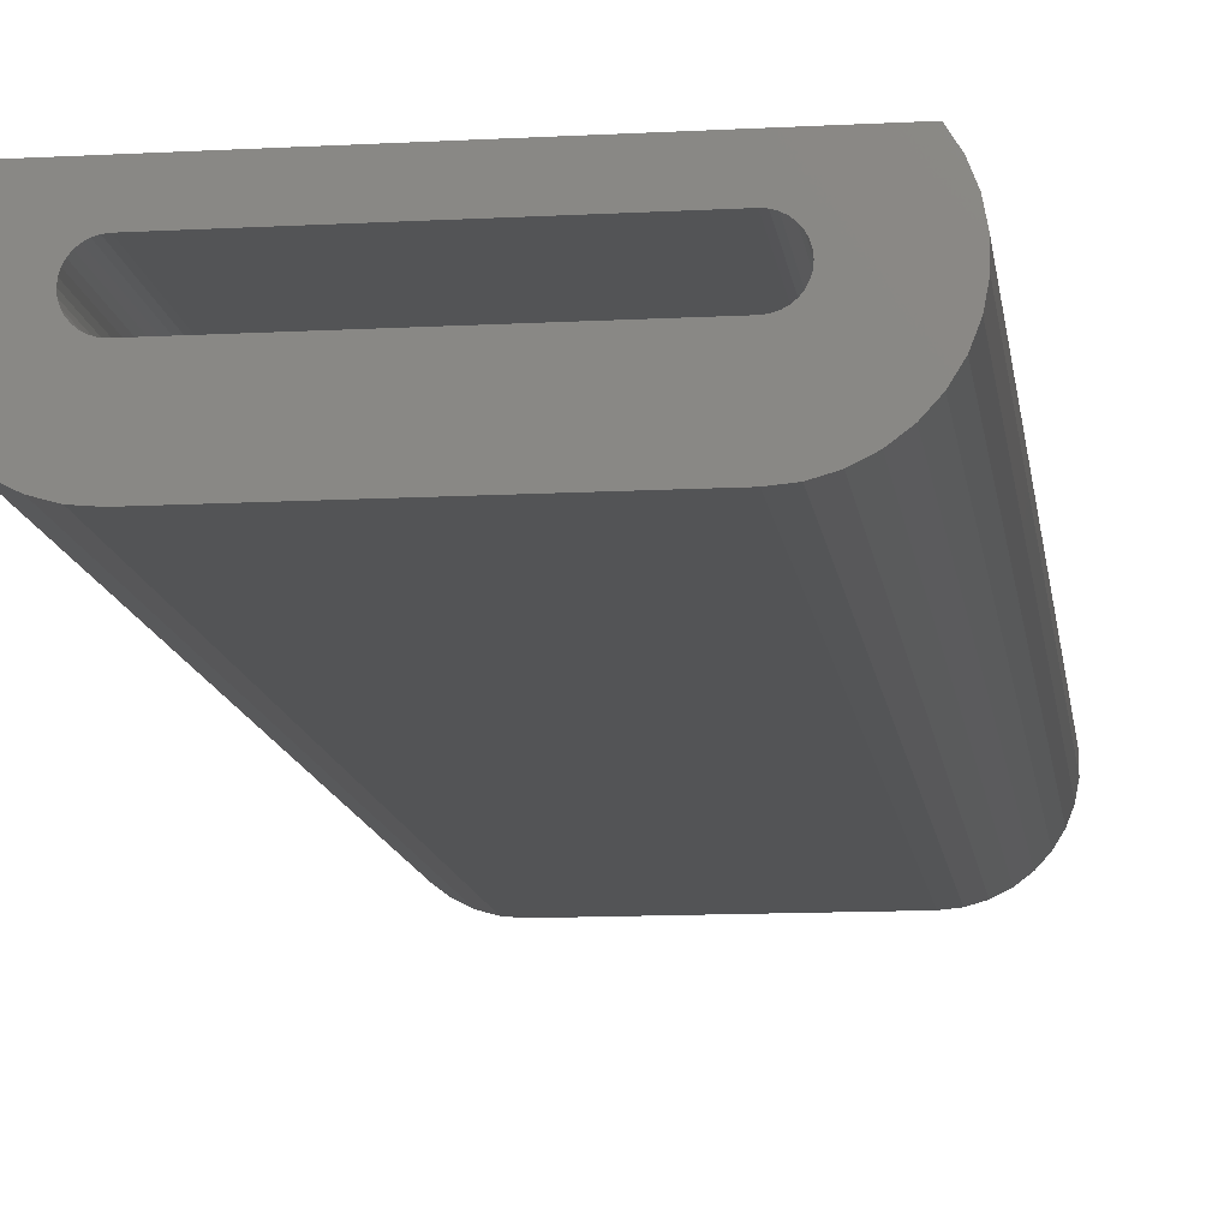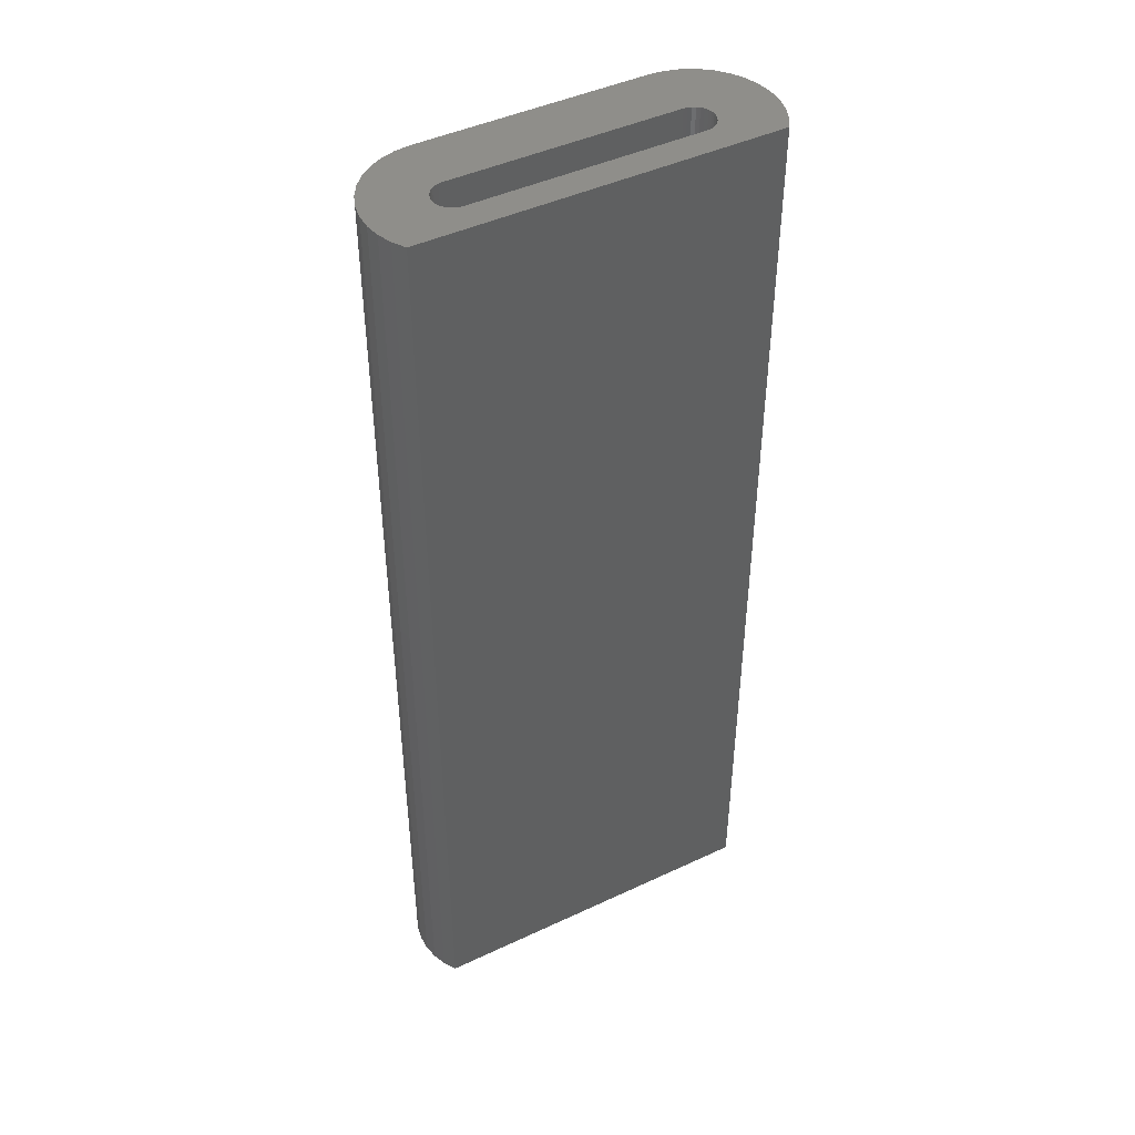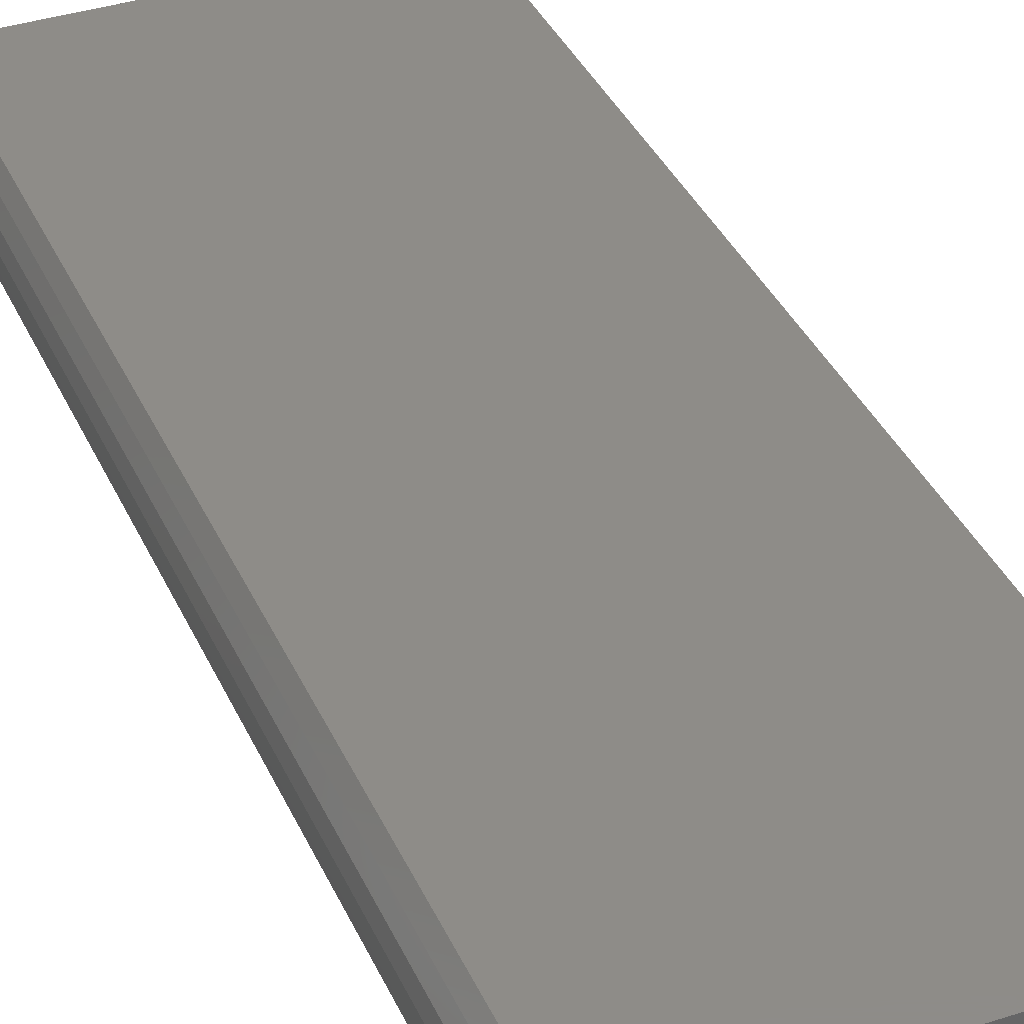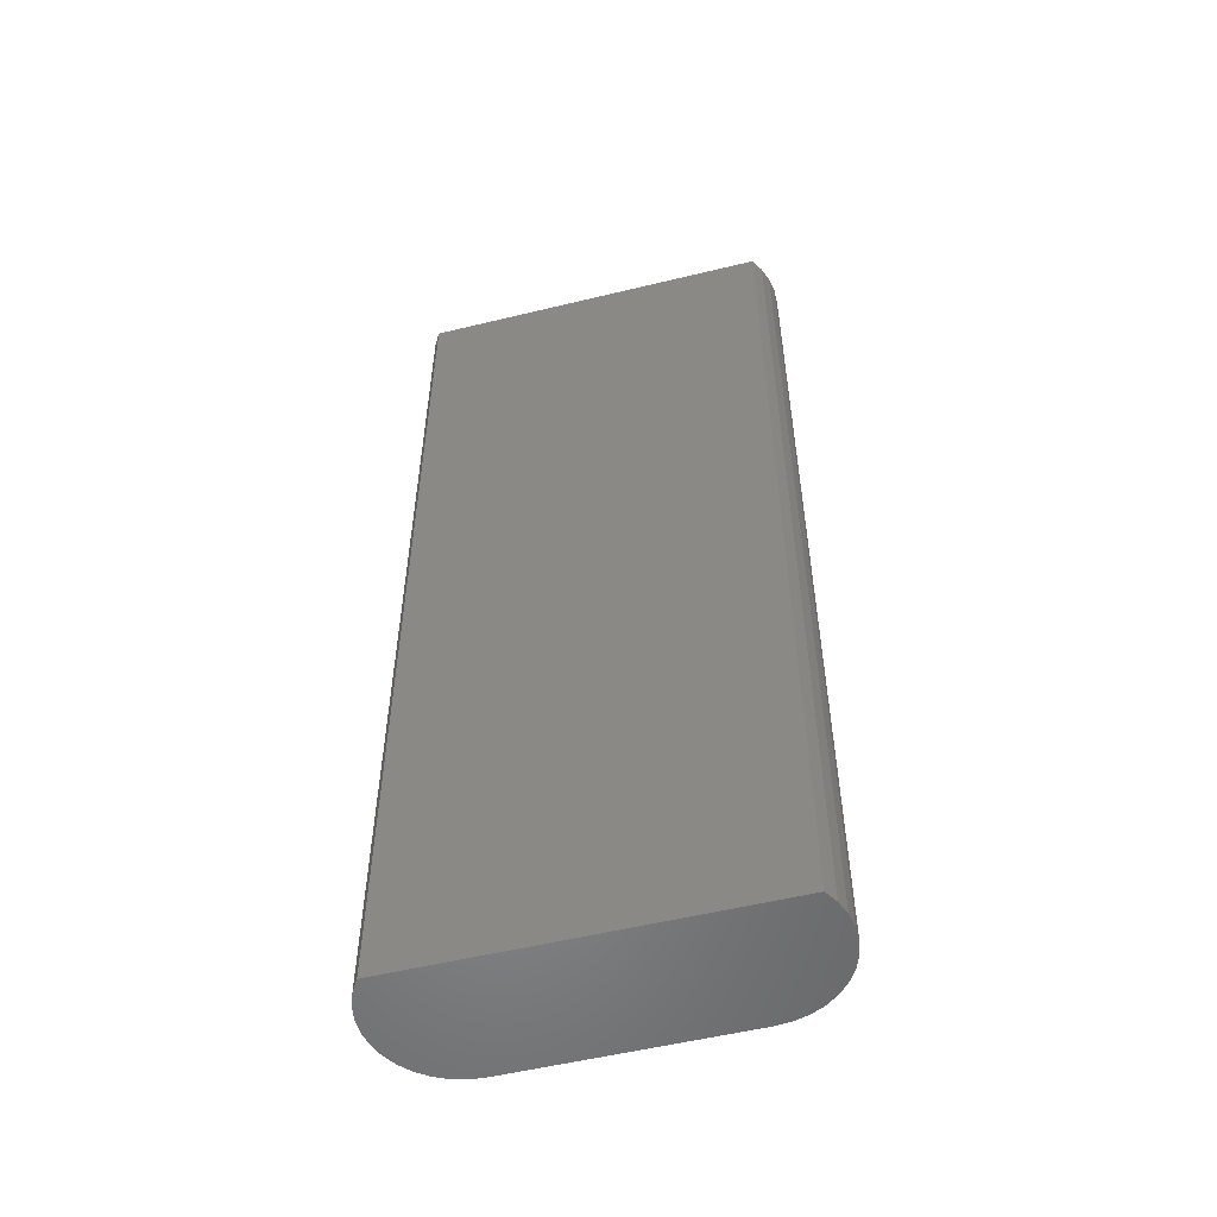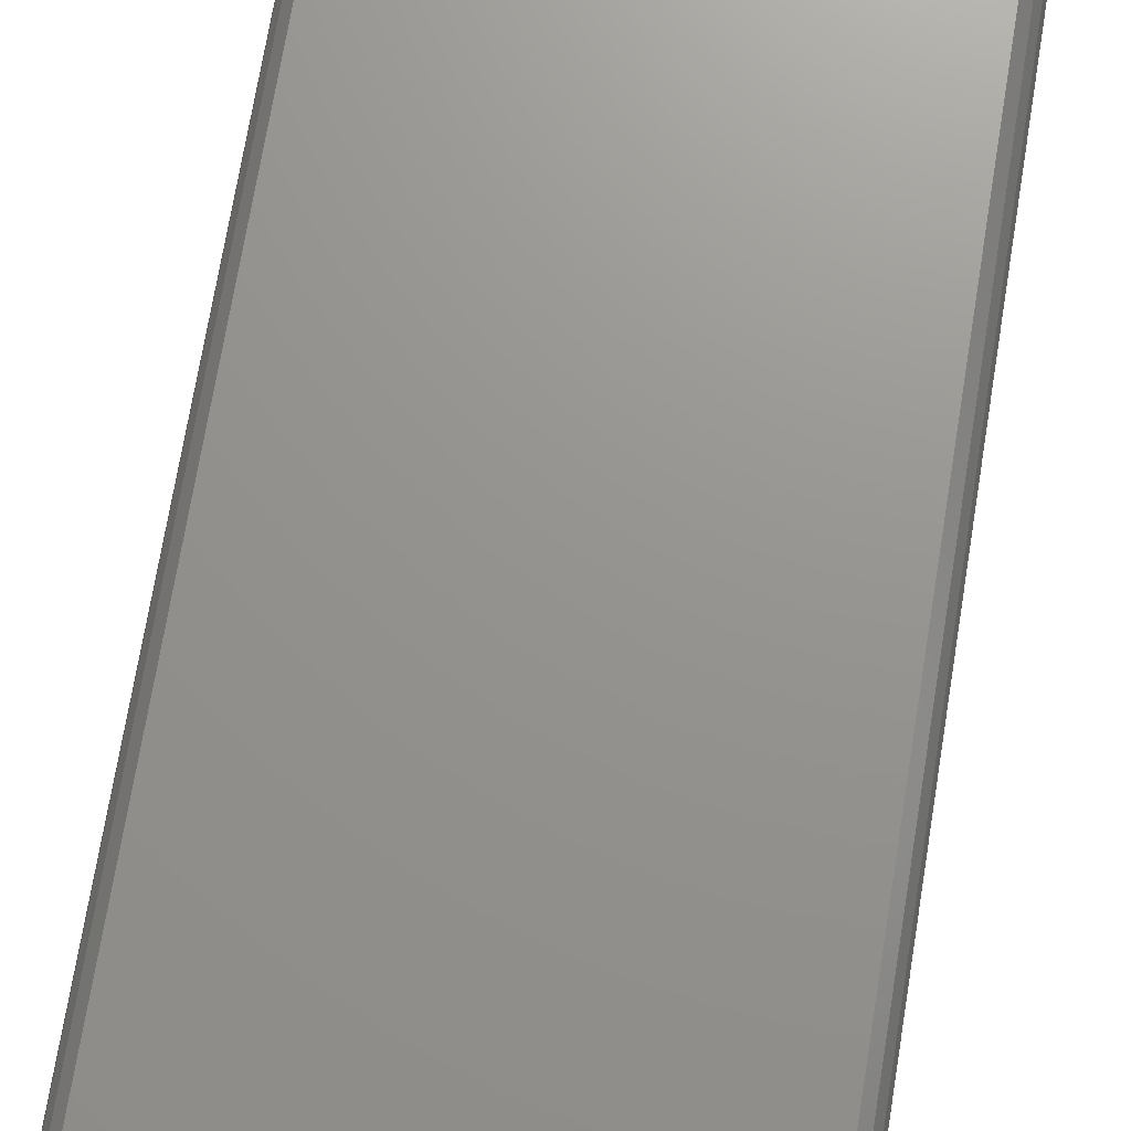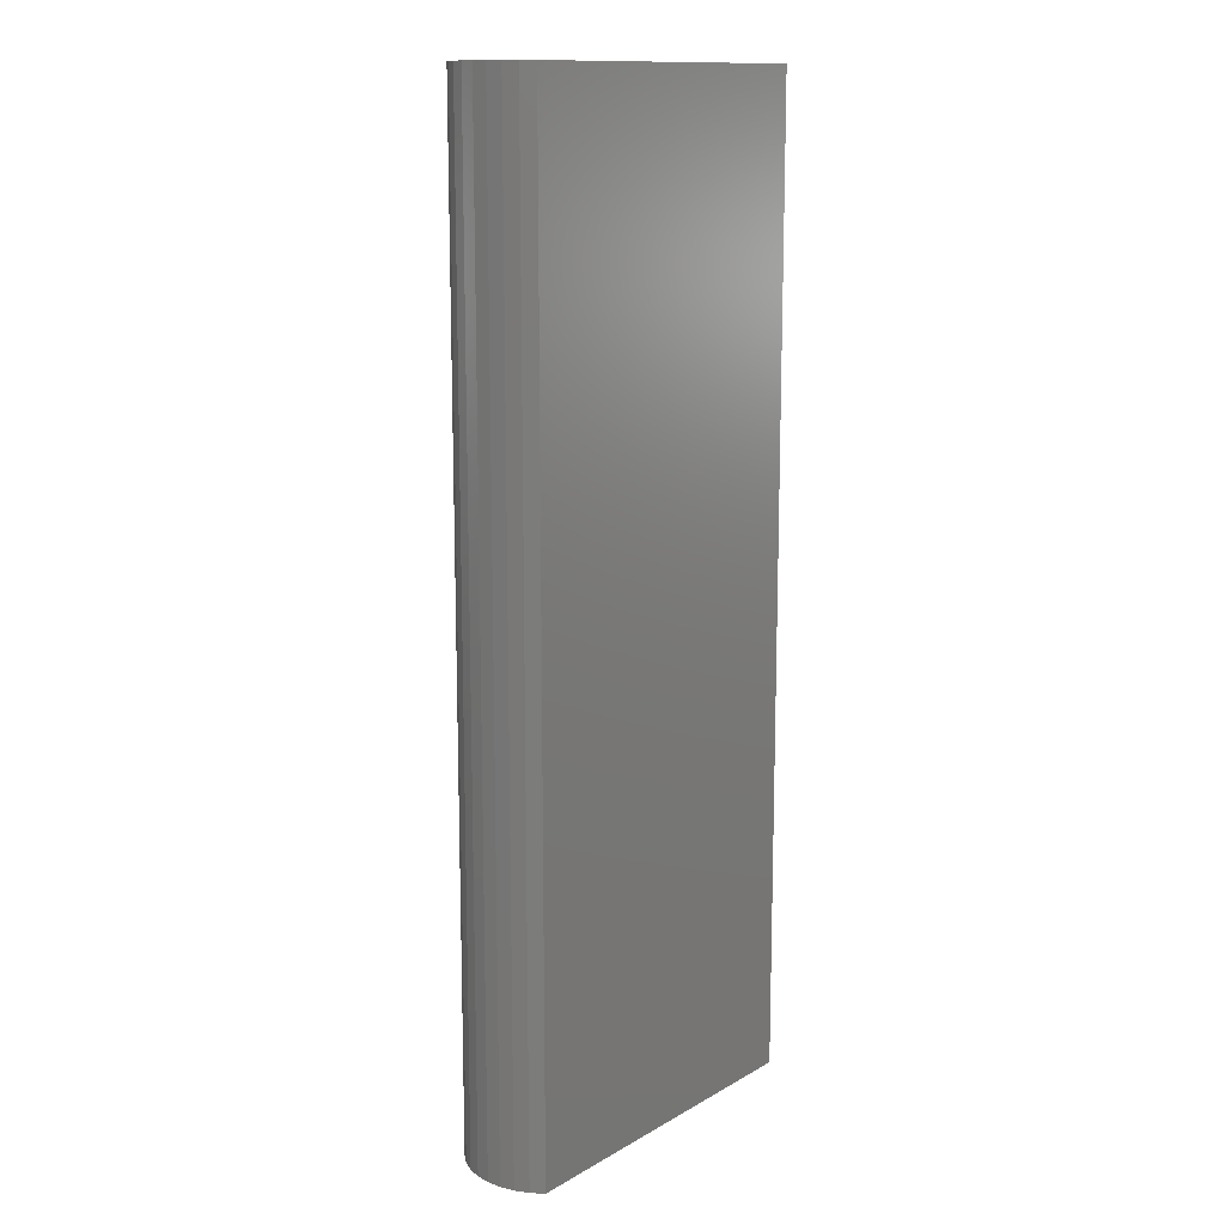
<metadata>
{"format":"stl","ext":"stl","renderer":"f3d","projection":"perspective","resolution":1024,"background":"white","views":[{"elev":-12.1,"azim":-172.6,"up":"+Z"},{"elev":45.0,"azim":-28.5,"up":"+Y"},{"elev":37.6,"azim":-22.5,"up":"+Z"},{"elev":-54.0,"azim":14.5,"up":"+Y"},{"elev":71.0,"azim":-170.7,"up":"+Z"},{"elev":13.2,"azim":-51.7,"up":"+Y"}]}
</metadata>
<code>
# stl→obj: 120 verts, 236 faces
v -0.1353 2.465e-18 0.03906
v -0.1353 -0.7656 0.03906
v 0.1397 1.773e-17 0.03906
v 0.1397 -0.7656 0.03906
v -0.1412 -1.553e-18 0.02938
v -0.08594 8.217e-19 0.01686
v -0.1473 -3.732e-18 -0.00377
v -0.1007 -8.217e-19 0.002056
v -0.1005 -9.662e-19 -0.0008319
v -0.09961 -1.074e-18 -0.003609
v -0.09825 -1.14e-18 -0.006168
v 0.1049 9.662e-19 0.004944
v 0.1041 1.074e-18 0.007721
v 0.1518 3.717e-18 0.007595
v 0.1052 8.217e-19 0.002056
v 0.1518 3.085e-18 -0.00377
v 0.1049 6.456e-19 -0.0008319
v 0.1041 4.447e-19 -0.003609
v 0.1027 2.267e-19 -0.006168
v 0.09038 1.463e-17 0.01686
v 0.1457 4.586e-18 0.02938
v 0.1497 4.224e-18 0.01877
v -0.08594 3.196e-18 -0.01275
v 0.09038 -8.217e-19 -0.01275
v 0.09038 1.038e-17 -0.05962
v -0.08594 -3.424e-18 -0.05962
v -0.09725 -3.994e-18 -0.05857
v -0.1082 -4.428e-18 -0.05547
v -0.1184 -4.712e-18 -0.05041
v -0.1274 -4.837e-18 -0.04357
v -0.1351 -4.796e-18 -0.03518
v -0.1411 -4.594e-18 -0.02553
v -0.1452 -4.235e-18 -0.01494
v 0.1497 2.348e-18 -0.01494
v 0.1455 1.531e-18 -0.02553
v 0.1395 6.624e-19 -0.03518
v 0.1319 -2.289e-19 -0.04357
v 0.1228 -1.112e-18 -0.05041
v 0.1126 -1.958e-18 -0.05547
v 0.1017 -2.737e-18 -0.05857
v -0.1453 -2.368e-18 0.01877
v -0.08883 6.456e-19 0.01657
v -0.0916 4.447e-19 0.01573
v -0.09416 2.267e-19 0.01436
v -0.0964 1.926e-34 0.01252
v -0.09825 -2.267e-19 0.01028
v -0.1474 -3.102e-18 0.007595
v -0.09961 -4.447e-19 0.007721
v -0.1005 -6.456e-19 0.004944
v -0.0964 -1.162e-18 -0.008411
v -0.09416 -1.14e-18 -0.01025
v -0.0916 -1.074e-18 -0.01162
v -0.08883 -9.662e-19 -0.01246
v 0.1027 1.14e-18 0.01028
v 0.1008 1.162e-18 0.01252
v 0.0986 1.14e-18 0.01436
v 0.09604 1.074e-18 0.01573
v 0.09327 9.662e-19 0.01657
v 0.09327 -6.456e-19 -0.01246
v 0.09604 -4.447e-19 -0.01162
v 0.0986 -2.267e-19 -0.01025
v 0.1008 7.704e-34 -0.008411
v 0.1457 -0.7656 0.02938
v 0.1497 -0.7656 0.01877
v 0.1518 -0.7656 0.007595
v 0.1518 -0.7656 -0.00377
v 0.1497 -0.7656 -0.01494
v 0.1455 -0.7656 -0.02553
v 0.1395 -0.7656 -0.03518
v 0.1319 -0.7656 -0.04357
v 0.1228 -0.7656 -0.05041
v 0.1126 -0.7656 -0.05547
v 0.1017 -0.7656 -0.05857
v 0.09038 -0.7656 -0.05962
v -0.08594 -0.7656 -0.05962
v -0.09725 -0.7656 -0.05857
v -0.1082 -0.7656 -0.05547
v -0.1184 -0.7656 -0.05041
v -0.1274 -0.7656 -0.04357
v -0.1351 -0.7656 -0.03518
v -0.1411 -0.7656 -0.02553
v -0.1452 -0.7656 -0.01494
v -0.1473 -0.7656 -0.00377
v -0.1474 -0.7656 0.007595
v -0.1453 -0.7656 0.01877
v -0.1412 -0.7656 0.02938
v -0.08594 -0.7188 -0.01275
v 0.09038 -0.7188 -0.01275
v 0.1049 -0.7188 0.004944
v 0.1041 -0.7188 0.007721
v 0.1027 -0.7188 0.01028
v 0.1008 -0.7188 0.01252
v 0.0986 -0.7188 0.01436
v 0.09604 -0.7188 0.01573
v 0.09327 -0.7188 0.01657
v 0.09038 -0.7188 0.01686
v 0.1052 -0.7188 0.002056
v 0.1049 -0.7188 -0.0008319
v 0.1041 -0.7188 -0.003609
v 0.1027 -0.7188 -0.006168
v 0.1008 -0.7188 -0.008411
v 0.0986 -0.7188 -0.01025
v 0.09604 -0.7188 -0.01162
v 0.09327 -0.7188 -0.01246
v -0.08594 -0.7188 0.01686
v -0.1005 -0.7188 -0.0008319
v -0.09961 -0.7188 -0.003609
v -0.09825 -0.7188 -0.006168
v -0.0964 -0.7188 -0.008411
v -0.09416 -0.7188 -0.01025
v -0.0916 -0.7188 -0.01162
v -0.08883 -0.7188 -0.01246
v -0.1007 -0.7188 0.002056
v -0.1005 -0.7188 0.004944
v -0.09961 -0.7188 0.007721
v -0.09825 -0.7188 0.01028
v -0.0964 -0.7188 0.01252
v -0.09416 -0.7188 0.01436
v -0.0916 -0.7188 0.01573
v -0.08883 -0.7188 0.01657
f 1 2 3
f 3 2 4
f 5 1 6
f 7 8 9
f 10 7 9
f 7 10 11
f 12 13 14
f 15 12 14
f 16 15 14
f 17 15 16
f 18 17 16
f 19 18 16
f 20 6 1
f 20 1 3
f 20 3 21
f 20 21 22
f 23 24 25
f 23 25 26
f 23 26 27
f 23 27 28
f 23 28 29
f 23 29 30
f 23 30 31
f 23 31 32
f 23 32 33
f 24 34 35
f 24 35 36
f 24 36 37
f 24 37 38
f 24 38 39
f 24 39 40
f 24 40 25
f 41 5 6
f 41 6 42
f 41 42 43
f 41 43 44
f 41 44 45
f 41 45 46
f 41 46 47
f 47 46 48
f 47 48 49
f 47 49 8
f 47 8 7
f 33 7 11
f 33 11 50
f 33 50 51
f 33 51 52
f 33 52 53
f 33 53 23
f 22 14 13
f 22 13 54
f 22 54 55
f 22 55 56
f 22 56 57
f 22 57 58
f 22 58 20
f 34 24 59
f 34 59 60
f 34 60 61
f 34 61 62
f 34 62 19
f 34 19 16
f 3 4 21
f 21 4 63
f 21 63 22
f 22 63 64
f 22 64 14
f 14 64 65
f 14 65 16
f 16 65 66
f 16 66 34
f 34 66 67
f 34 67 35
f 35 67 68
f 35 68 36
f 36 68 69
f 36 69 37
f 37 69 70
f 37 70 38
f 38 70 71
f 38 71 39
f 39 71 72
f 39 72 40
f 40 72 73
f 40 73 25
f 25 73 74
f 26 75 27
f 27 75 76
f 27 76 28
f 28 76 77
f 28 77 29
f 29 77 78
f 29 78 30
f 30 78 79
f 30 79 31
f 31 79 80
f 31 80 32
f 32 80 81
f 32 81 33
f 33 81 82
f 33 82 7
f 7 82 83
f 7 83 47
f 47 83 84
f 47 84 41
f 41 84 85
f 41 85 5
f 5 85 86
f 5 86 1
f 1 86 2
f 2 80 79
f 2 86 80
f 66 65 64
f 66 64 67
f 67 64 63
f 67 63 68
f 78 77 76
f 80 86 81
f 81 86 85
f 81 85 82
f 82 85 84
f 82 84 83
f 4 2 75
f 4 75 74
f 4 74 73
f 4 73 72
f 4 72 71
f 4 71 70
f 4 70 69
f 4 69 68
f 4 68 63
f 75 2 79
f 75 79 78
f 75 78 76
f 23 87 24
f 24 87 88
f 15 89 12
f 12 89 90
f 12 90 13
f 13 90 91
f 13 91 54
f 54 91 92
f 54 92 55
f 55 92 93
f 55 93 56
f 56 93 94
f 56 94 57
f 57 94 95
f 57 95 58
f 58 95 96
f 58 96 20
f 89 15 97
f 97 15 17
f 97 17 98
f 98 17 18
f 98 18 99
f 99 18 19
f 99 19 100
f 100 19 62
f 100 62 101
f 101 62 61
f 101 61 102
f 102 61 60
f 102 60 103
f 103 60 59
f 103 59 104
f 104 59 24
f 104 24 88
f 20 96 6
f 6 96 105
f 8 106 9
f 9 106 107
f 9 107 10
f 10 107 108
f 10 108 11
f 11 108 109
f 11 109 50
f 50 109 110
f 50 110 51
f 51 110 111
f 51 111 52
f 52 111 112
f 52 112 53
f 53 112 87
f 53 87 23
f 106 8 113
f 113 8 49
f 113 49 114
f 114 49 48
f 114 48 115
f 115 48 46
f 115 46 116
f 116 46 45
f 116 45 117
f 117 45 44
f 117 44 118
f 118 44 43
f 118 43 119
f 119 43 42
f 119 42 120
f 120 42 6
f 120 6 105
f 26 25 75
f 75 25 74
f 93 92 101
f 102 93 101
f 94 93 102
f 103 94 102
f 110 118 111
f 117 118 110
f 109 117 110
f 116 117 109
f 108 116 109
f 108 115 116
f 114 115 108
f 107 114 108
f 107 113 114
f 106 113 107
f 100 101 92
f 100 92 91
f 100 91 90
f 100 90 89
f 100 89 97
f 100 97 98
f 100 98 99
f 118 119 111
f 111 119 120
f 111 120 112
f 112 120 105
f 112 105 87
f 87 105 96
f 87 96 88
f 88 96 95
f 88 95 104
f 104 95 94
f 104 94 103

</code>
